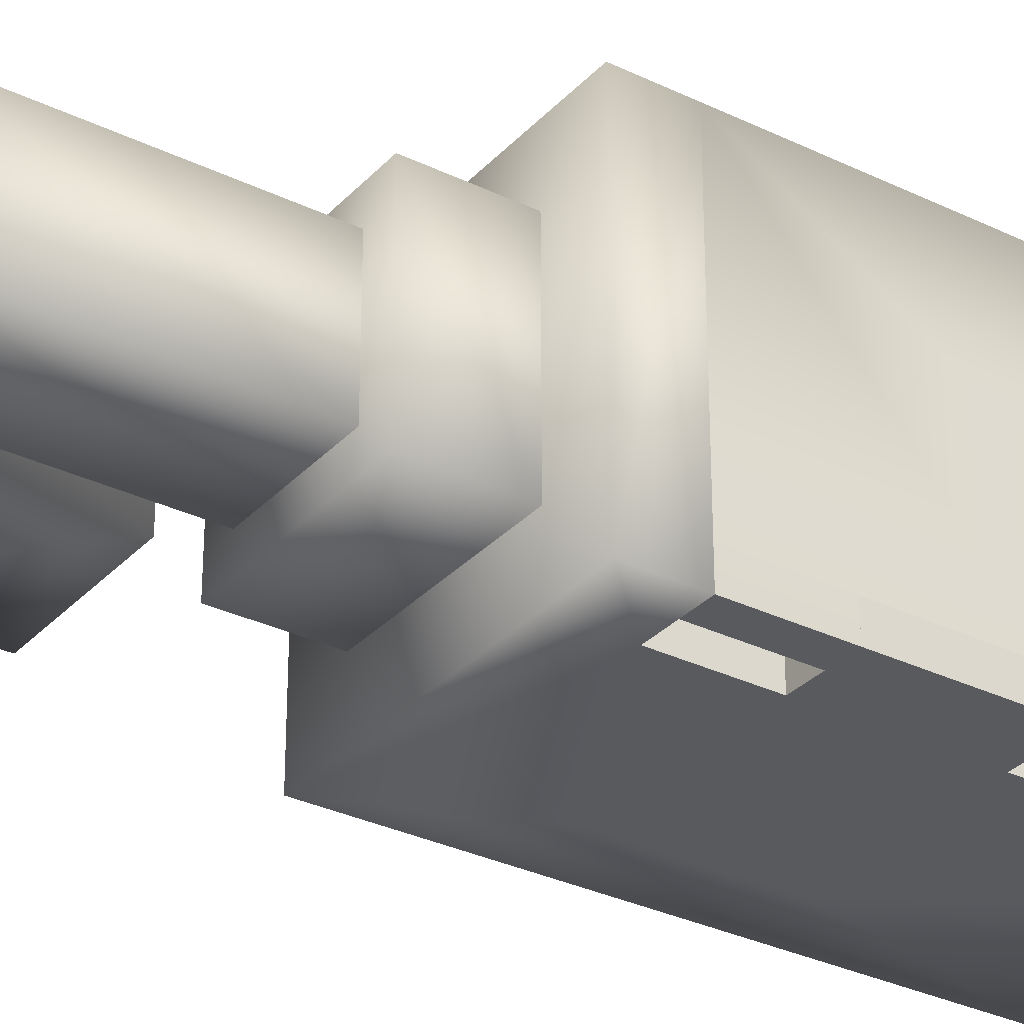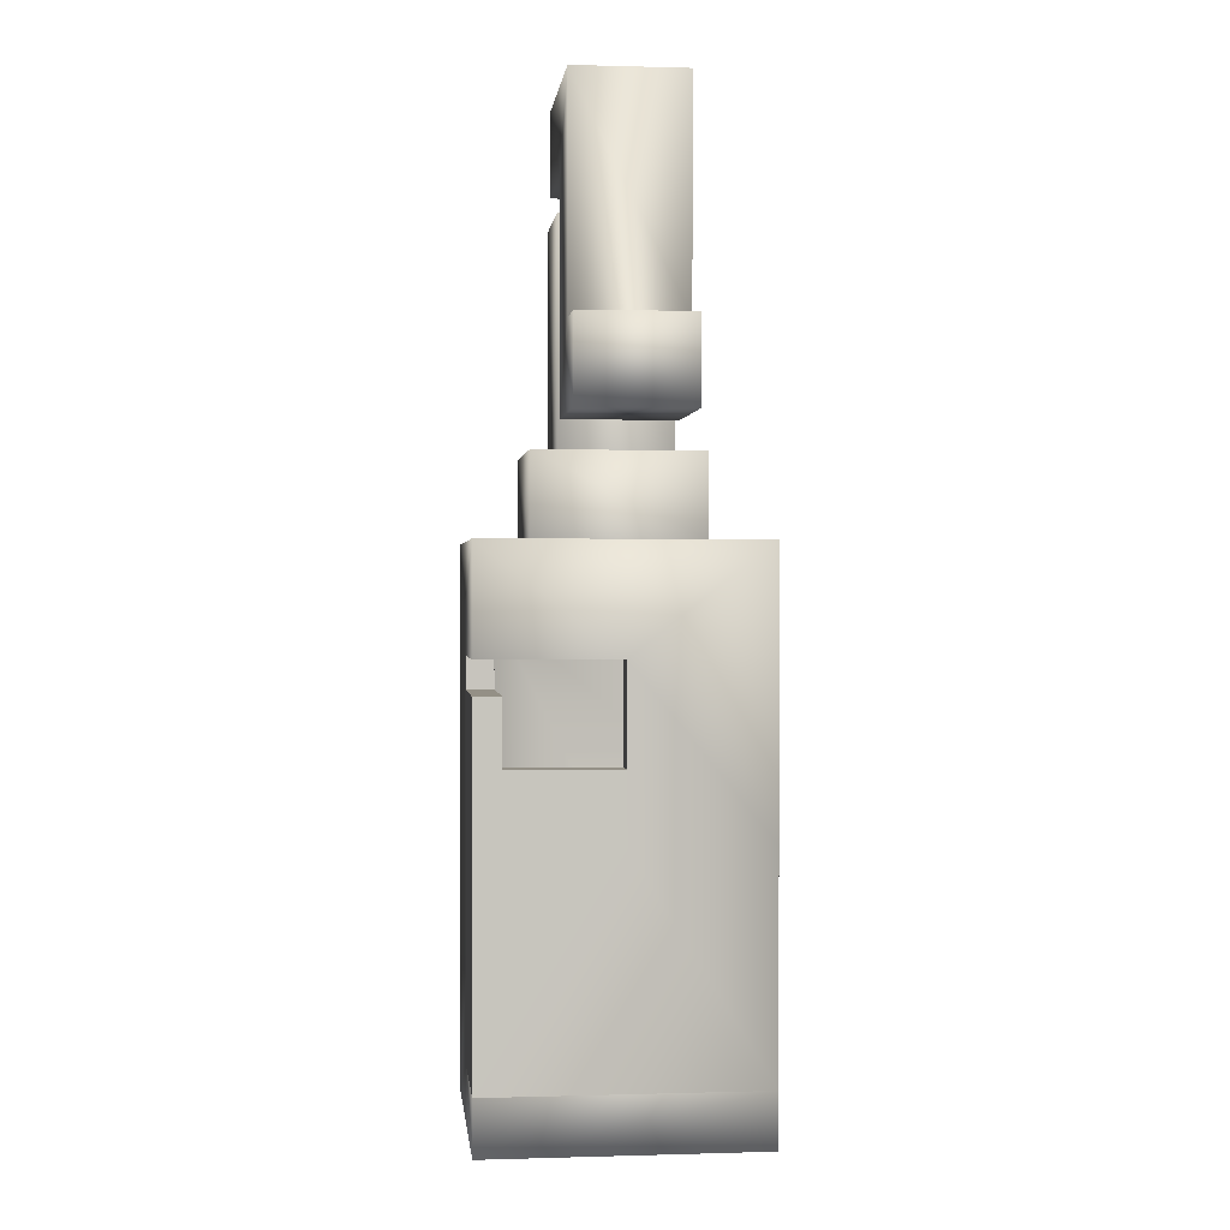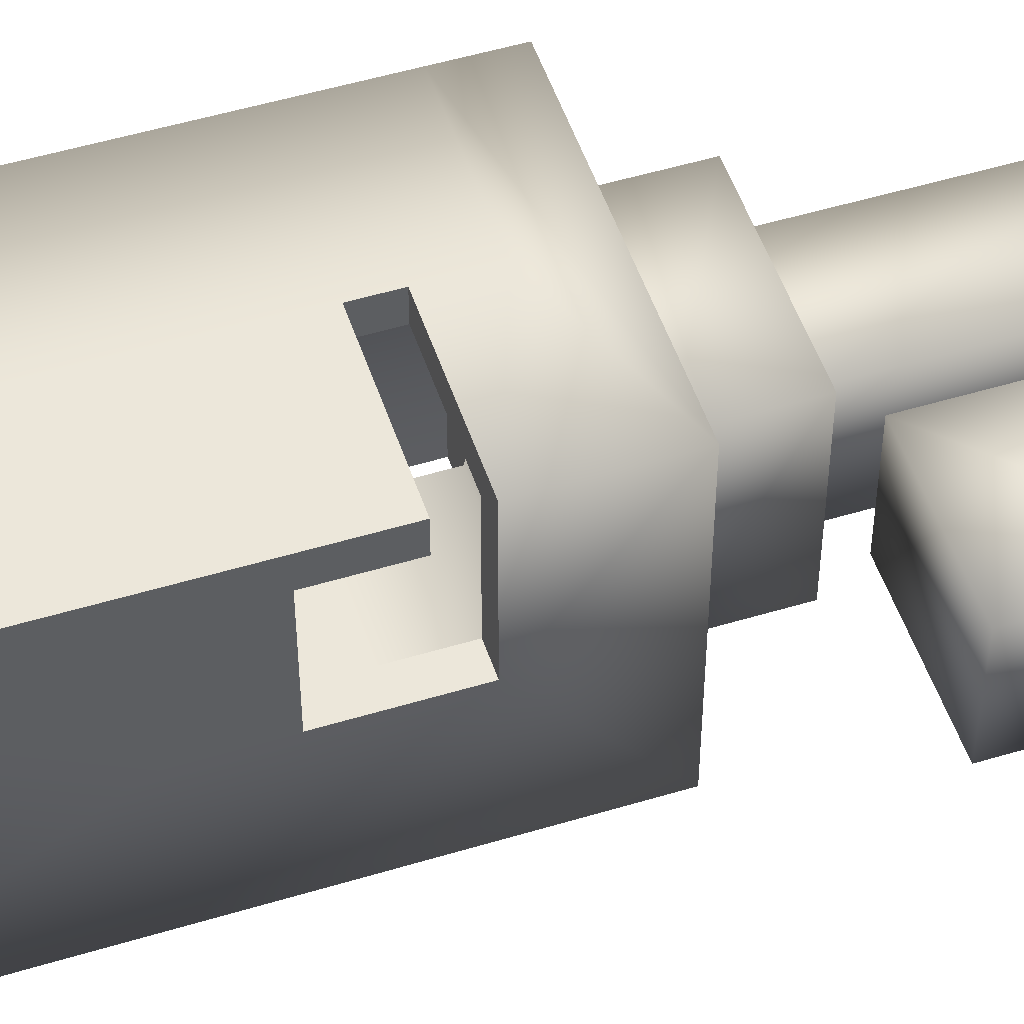
<metadata>
{"format":"obj","ext":"obj","renderer":"f3d","projection":"perspective","resolution":1024,"background":"white","views":[{"elev":-31.4,"azim":-124.6,"up":"+Z"},{"elev":0.6,"azim":83.8,"up":"+Y"},{"elev":51.4,"azim":71.8,"up":"+Z"}]}
</metadata>
<code>
g gadget_molotov_bottle_explosion
v 0.05413 0.09001 -0.09149
v 0.09149 0.1829 -0.09148
v -0.05418 0.1458 -0.09146
v -0.05419 0.09002 -0.09147
v -0.09146 0.183 -0.09144
v -0.09149 0.1458 -0.09145
v 0.09144 4.7e-05 -0.0915
v 0.05412 5.6e-05 -0.09149
v 0.09153 0.1829 0.09147
v 1.9e-05 0.1458 0.09147
v -0.09145 0.1458 0.09149
v -0.09142 0.183 0.09151
v 0.09148 0.1117 0.09145
v 2e-06 0.1117 0.09147
v -0.09146 0.183 -0.09144
v 0.09149 0.1829 -0.09148
v 0.09153 0.1829 0.09147
v -0.09142 0.183 0.09151
v 0.09153 0.1829 0.09147
v 0.09149 0.1829 -0.09148
v 0.09146 0.1117 -2.7e-05
v 0.09148 0.1117 0.09145
v 0.09144 4.7e-05 -0.0915
v 0.09145 3.9e-05 -2.8e-05
v -0.09146 0.183 -0.09144
v -0.09142 0.183 0.09151
v -0.09145 0.1458 0.09149
v -0.09149 0.1458 -0.09145
v -0.05417 0.1458 -0.07385
v 0.07396 0.1458 -0.0739
v 0.05413 0.09 -0.07385
v -0.05419 0.09002 -0.07385
v 0.0739 4.9e-05 -0.0738
v 0.05413 5.5e-05 -0.07385
v 1.5e-05 0.1458 0.07358
v 0.07393 0.1458 0.07358
v 0.07396 0.1458 -0.0739
v -0.05417 0.1458 -0.07385
v 0.07393 0.1117 -2.5e-05
v 0.07396 0.1458 -0.0739
v 0.07393 0.1458 0.07358
v 0.07393 0.1117 0.07358
v 0.0739 4.9e-05 -0.0738
v 0.07393 4e-05 -2.4e-05
v 1.5e-05 0.1458 0.07358
v -2e-06 0.1117 0.07358
v 0.07393 0.1117 0.07358
v 0.07393 0.1458 0.07358
v 1.9e-05 0.1458 0.09147
v 1.5e-05 0.1458 0.07358
v -0.09145 0.1458 0.09149
v -0.05417 0.1458 -0.07385
v -0.09149 0.1458 -0.09145
v -0.05418 0.1458 -0.09146
v 0.09146 0.1117 -2.7e-05
v 0.07393 0.1117 -2.5e-05
v 0.07393 0.1117 0.07358
v 0.09148 0.1117 0.09145
v -2e-06 0.1117 0.07358
v 2e-06 0.1117 0.09147
v 0.09145 3.9e-05 -2.8e-05
v 0.07393 4e-05 -2.4e-05
v 0.07393 0.1117 -2.5e-05
v 0.09146 0.1117 -2.7e-05
v 0.09144 4.7e-05 -0.0915
v 0.0739 4.9e-05 -0.0738
v 0.07393 4e-05 -2.4e-05
v 0.09145 3.9e-05 -2.8e-05
v 0.05412 5.6e-05 -0.09149
v 0.05413 5.5e-05 -0.07385
v -0.05419 0.09002 -0.09147
v -0.05419 0.09002 -0.07385
v 0.05413 0.09 -0.07385
v 0.05413 0.09001 -0.09149
v -0.05418 0.1458 -0.09146
v -0.05417 0.1458 -0.07385
v -0.05419 0.09002 -0.07385
v -0.05419 0.09002 -0.09147
v 2e-06 0.1117 0.09147
v -2e-06 0.1117 0.07358
v 1.5e-05 0.1458 0.07358
v 1.9e-05 0.1458 0.09147
v 0.05413 0.09001 -0.09149
v 0.05413 0.09 -0.07385
v 0.05413 5.5e-05 -0.07385
v 0.05412 5.6e-05 -0.09149
v -0.05483 0.2378 0.05492
v -0.05484 0.183 0.05491
v -0.05486 0.183 -0.05486
v -0.05485 0.2378 -0.05485
v -0.03651 0.3842 0.03663
v -0.03654 0.2378 0.03662
v -0.03655 0.2378 -0.03656
v -0.03653 0.3842 -0.03655
v -0.01822 0.4025 0.01833
v -0.01822 0.3842 0.01833
v -0.01823 0.3842 -0.01826
v -0.01822 0.4025 -0.01826
v -0.0182 0.4574 0.03663
v -0.01821 0.4025 0.03663
v -0.01823 0.4025 -0.03655
v -0.01822 0.4574 -0.03655
v 0.05497 0.4025 0.03661
v 0.05494 0.2561 0.0366
v 0.05492 0.2561 -0.03658
v 0.05495 0.4025 -0.03657
v 0.01836 0.3842 -0.01826
v 0.01837 0.3842 0.01832
v 0.01837 0.4025 0.01833
v 0.01837 0.4025 -0.01826
v 0.03663 0.2378 -0.03658
v 0.03664 0.2378 0.0366
v 0.03667 0.3842 0.03662
v 0.03665 0.3842 -0.03656
v 0.05491 0.1829 -0.05488
v 0.05493 0.1829 0.05489
v 0.05494 0.2378 0.05489
v 0.05492 0.2378 -0.05488
v 0.1098 0.311 -0.03658
v 0.1098 0.311 0.03659
v 0.1099 0.4573 0.03661
v 0.1098 0.4574 -0.03657
v 0.1464 0.2561 -0.0366
v 0.1464 0.2561 0.03658
v 0.1464 0.311 0.03659
v 0.1464 0.311 -0.03659
v 0.05493 0.1829 0.05489
v -0.05484 0.183 0.05491
v -0.05483 0.2378 0.05492
v 0.05494 0.2378 0.05489
v 0.03664 0.2378 0.0366
v -0.03654 0.2378 0.03662
v -0.03651 0.3842 0.03663
v 0.03667 0.3842 0.03662
v 0.05497 0.4025 0.03661
v -0.01821 0.4025 0.03663
v -0.0182 0.4574 0.03663
v 0.1099 0.4573 0.03661
v 0.1098 0.311 0.03659
v 0.05494 0.2561 0.0366
v 0.1464 0.2561 0.03658
v 0.1464 0.311 0.03659
v 0.01837 0.3842 0.01832
v -0.01822 0.3842 0.01833
v -0.01822 0.4025 0.01833
v 0.01837 0.4025 0.01833
v -0.01822 0.4025 -0.01826
v -0.01823 0.3842 -0.01826
v 0.01836 0.3842 -0.01826
v 0.01837 0.4025 -0.01826
v -0.03653 0.3842 -0.03655
v -0.03655 0.2378 -0.03656
v 0.03663 0.2378 -0.03658
v 0.03665 0.3842 -0.03656
v -0.01822 0.4574 -0.03655
v -0.01823 0.4025 -0.03655
v 0.05495 0.4025 -0.03657
v 0.1098 0.4574 -0.03657
v 0.1098 0.311 -0.03658
v 0.05492 0.2561 -0.03658
v 0.1464 0.2561 -0.0366
v 0.1464 0.311 -0.03659
v -0.05485 0.2378 -0.05485
v -0.05486 0.183 -0.05486
v 0.05491 0.1829 -0.05488
v 0.05492 0.2378 -0.05488
v 0.05492 0.2561 -0.03658
v 0.05494 0.2561 0.0366
v 0.1464 0.2561 0.03658
v 0.1464 0.2561 -0.0366
v 0.05495 0.4025 -0.03657
v -0.01823 0.4025 -0.03655
v -0.01821 0.4025 0.03663
v 0.05497 0.4025 0.03661
v 0.05492 0.2378 -0.05488
v 0.05494 0.2378 0.05489
v -0.05483 0.2378 0.05492
v -0.05485 0.2378 -0.05485
v 0.1464 0.311 0.03659
v 0.1098 0.311 0.03659
v 0.1098 0.311 -0.03658
v 0.1464 0.311 -0.03659
v 0.03667 0.3842 0.03662
v -0.03651 0.3842 0.03663
v -0.03653 0.3842 -0.03655
v 0.03665 0.3842 -0.03656
v 0.1099 0.4573 0.03661
v -0.0182 0.4574 0.03663
v -0.01822 0.4574 -0.03655
v 0.1098 0.4574 -0.03657
v -0.09145 0.1458 0.09149
v -0.09151 8.1e-05 -0.09146
v -0.09149 0.1458 -0.09145
v -0.09149 7.3e-05 1e-05
v -0.09148 -0.08989 0.09148
v -0.0915 -0.08988 9e-06
v -0.09148 -0.08989 0.09148
v 2e-06 0.09 0.09147
v -2e-06 -0.0899 0.09146
v -0.09145 0.1458 0.09149
v 0.09148 0.08998 0.09145
v 0.09147 -0.1465 0.09144
v -7e-06 -0.1465 0.09146
v 1.9e-05 0.1458 0.09147
v -0.07351 7.9e-05 -0.09147
v -0.07348 0.1458 0.07348
v -0.07349 0.1458 -0.09146
v -0.07349 7.1e-05 6e-06
v -0.0735 -0.08989 0.07347
v -0.0735 -0.08988 5e-06
v -2e-06 0.09 0.07347
v -0.0735 -0.08989 0.07347
v -6e-06 -0.0899 0.07346
v -0.07348 0.1458 0.07348
v 0.09147 0.08998 0.07345
v 0.09146 -0.1465 0.07344
v -1e-05 -0.1465 0.07346
v 1.5e-05 0.1458 0.07347
v -0.09149 0.1458 -0.09145
v -0.07349 0.1458 -0.09146
v -0.07348 0.1458 0.07348
v -0.09145 0.1458 0.09149
v 1.5e-05 0.1458 0.07347
v 1.9e-05 0.1458 0.09147
v -0.09151 8.1e-05 -0.09146
v -0.07351 7.9e-05 -0.09147
v -0.07349 0.1458 -0.09146
v -0.09149 0.1458 -0.09145
v -2e-06 -0.0899 0.09146
v -6e-06 -0.0899 0.07346
v -0.0735 -0.08989 0.07347
v -0.09148 -0.08989 0.09148
v -0.0735 -0.08988 5e-06
v -0.0915 -0.08988 9e-06
v 2e-06 0.09 0.09147
v -2e-06 0.09 0.07347
v 0.09147 0.08998 0.07345
v 0.09148 0.08998 0.09145
v -0.09149 7.3e-05 1e-05
v -0.07349 7.1e-05 6e-06
v -0.07351 7.9e-05 -0.09147
v -0.09151 8.1e-05 -0.09146
v 0.09148 0.08998 0.09145
v 0.09147 0.08998 0.07345
v 0.09146 -0.1465 0.07344
v 0.09147 -0.1465 0.09144
v -0.0915 -0.08988 9e-06
v -0.0735 -0.08988 5e-06
v -0.07349 7.1e-05 6e-06
v -0.09149 7.3e-05 1e-05
v -7e-06 -0.1465 0.09146
v -1e-05 -0.1465 0.07346
v -6e-06 -0.0899 0.07346
v -2e-06 -0.0899 0.09146
v 0.09147 -0.1465 0.09144
v 0.09146 -0.1465 0.07344
v -1e-05 -0.1465 0.07346
v -7e-06 -0.1465 0.09146
v 1.9e-05 0.1458 0.09147
v 1.5e-05 0.1458 0.07347
v -2e-06 0.09 0.07347
v 2e-06 0.09 0.09147
v -2e-06 -0.0899 0.09146
v -0.09149 -0.1829 0.09148
v -0.09148 -0.08989 0.09148
v -7e-06 -0.1465 0.09146
v 0.09146 -0.183 0.09144
v 0.09147 -0.1465 0.09144
v -0.09153 -0.1829 -0.09147
v 0.09142 -0.183 -0.09151
v -4.5e-05 -0.1465 -0.09149
v 0.09143 -0.1465 -0.09151
v -0.07333 -0.08988 -0.09147
v -0.09151 8.1e-05 -0.09146
v -4e-05 -0.08989 -0.09148
v -0.07333 7.3e-05 -0.09147
v -0.09149 -0.1829 0.09148
v -0.09153 -0.1829 -0.09147
v -0.0915 -0.08988 9e-06
v -0.09148 -0.08989 0.09148
v -0.09151 8.1e-05 -0.09146
v -0.09149 7.3e-05 1e-05
v 0.09146 -0.183 0.09144
v 0.09142 -0.183 -0.09151
v -0.09153 -0.1829 -0.09147
v -0.09149 -0.1829 0.09148
v 0.09146 -0.183 0.09144
v 0.09147 -0.1465 0.09144
v 0.09143 -0.1465 -0.09151
v 0.09142 -0.183 -0.09151
v -0.07334 -0.1464 0.07328
v -6e-06 -0.0899 0.07316
v -0.07334 -0.08989 0.07324
v -1.4e-05 -0.1465 0.07324
v -0.07334 -0.1464 -0.07373
v -0.07334 -0.1464 0.07328
v -0.07334 -0.08988 5e-06
v -0.07334 -0.08989 0.07324
v -0.07333 -0.08988 -0.07372
v -0.07334 -0.1464 -0.07373
v -0.07334 7.3e-05 6e-06
v -0.07333 -0.08988 -0.09147
v -0.07333 7.3e-05 -0.09147
v -0.07333 7.3e-05 -0.09147
v -0.07333 -0.08988 -0.07372
v -4.1e-05 -0.1465 -0.07372
v -0.07334 -0.1464 -0.07373
v -3.7e-05 -0.08989 -0.07372
v -0.09148 -0.08989 0.09148
v -0.07334 -0.08989 0.07324
v -6e-06 -0.0899 0.07316
v -2e-06 -0.0899 0.09146
v -0.0915 -0.08988 9e-06
v -0.07334 -0.08988 5e-06
v 0.09143 -0.1465 -0.09151
v -4.1e-05 -0.1465 -0.07372
v -4.5e-05 -0.1465 -0.09149
v 0.09147 -0.1465 0.09144
v -1.4e-05 -0.1465 0.07324
v -7e-06 -0.1465 0.09146
v -0.07334 -0.1464 -0.07373
v -0.07334 -0.1464 0.07328
v -0.09149 7.3e-05 1e-05
v -0.07334 7.3e-05 6e-06
v -0.07334 -0.08988 5e-06
v -0.0915 -0.08988 9e-06
v -0.09151 8.1e-05 -0.09146
v -0.07333 7.3e-05 -0.09147
v -0.07334 7.3e-05 6e-06
v -0.09149 7.3e-05 1e-05
v -2e-06 -0.0899 0.09146
v -6e-06 -0.0899 0.07316
v -1.4e-05 -0.1465 0.07324
v -7e-06 -0.1465 0.09146
v -4e-05 -0.08989 -0.09148
v -3.7e-05 -0.08989 -0.07372
v -0.07333 -0.08988 -0.07372
v -0.07333 -0.08988 -0.09147
v -4.5e-05 -0.1465 -0.09149
v -4.1e-05 -0.1465 -0.07372
v -3.7e-05 -0.08989 -0.07372
v -4e-05 -0.08989 -0.09148
v -0.07333 7.3e-05 -0.09147
v -0.07333 7.3e-05 -0.09147
v -0.09151 8.1e-05 -0.09146
v 0.09147 -0.1465 0.09144
v 0.09145 3.9e-05 -2.8e-05
v 0.09143 -0.1465 -0.09151
v 0.09144 4.7e-05 -0.0915
v 0.09146 0.04645 -2.7e-05
v 0.09148 0.04644 0.09145
v 0.05412 5.6e-05 -0.09149
v -4e-05 -0.08989 -0.09148
v 0.09143 -0.1465 -0.09151
v -0.0542 7.3e-05 -0.09147
v -0.09151 0.09003 -0.09146
v 0.05413 0.09001 -0.09149
v -4.5e-05 -0.1465 -0.09149
v -0.0542 -0.08988 -0.09147
v -0.09151 8.1e-05 -0.09146
v 0.09144 4.7e-05 -0.0915
v 0.07346 4e-05 -2.4e-05
v 0.07347 -0.1465 0.09145
v 0.07345 -0.1465 -0.07349
v 0.07346 4.7e-05 -0.07349
v 0.07346 0.04645 -2.3e-05
v 0.07348 0.04644 0.09145
v -3.7e-05 -0.08989 -0.07348
v 0.05413 5.5e-05 -0.07349
v 0.07345 -0.1465 -0.07349
v -0.05419 7.2e-05 -0.07347
v -0.09151 0.09003 -0.07346
v 0.05413 0.09001 -0.07349
v -4.1e-05 -0.1465 -0.07349
v -0.05419 -0.08988 -0.07347
v -0.09151 8.1e-05 -0.07346
v 0.07346 4.7e-05 -0.07349
v 0.09143 -0.1465 -0.09151
v 0.07345 -0.1465 -0.07349
v 0.07347 -0.1465 0.09145
v 0.09147 -0.1465 0.09144
v -4.5e-05 -0.1465 -0.09149
v -4.1e-05 -0.1465 -0.07349
v 0.09148 0.04644 0.09145
v 0.07348 0.04644 0.09145
v 0.07346 0.04645 -2.3e-05
v 0.09146 0.04645 -2.7e-05
v 0.09147 -0.1465 0.09144
v 0.07347 -0.1465 0.09145
v 0.07348 0.04644 0.09145
v 0.09148 0.04644 0.09145
v 0.05413 0.09001 -0.09149
v 0.05413 0.09001 -0.07349
v -0.09151 0.09003 -0.07346
v -0.09151 0.09003 -0.09146
v 0.05412 5.6e-05 -0.09149
v 0.05413 5.5e-05 -0.07349
v 0.05413 0.09001 -0.07349
v 0.05413 0.09001 -0.09149
v 0.09145 3.9e-05 -2.8e-05
v 0.07346 4e-05 -2.4e-05
v 0.07346 4.7e-05 -0.07349
v 0.09144 4.7e-05 -0.0915
v 0.05413 5.5e-05 -0.07349
v 0.05412 5.6e-05 -0.09149
v 0.09146 0.04645 -2.7e-05
v 0.07346 0.04645 -2.3e-05
v 0.07346 4e-05 -2.4e-05
v 0.09145 3.9e-05 -2.8e-05
v -4e-05 -0.08989 -0.09148
v -3.7e-05 -0.08989 -0.07348
v -4.1e-05 -0.1465 -0.07349
v -4.5e-05 -0.1465 -0.09149
v -0.0542 -0.08988 -0.09147
v -0.05419 -0.08988 -0.07347
v -3.7e-05 -0.08989 -0.07348
v -4e-05 -0.08989 -0.09148
v -0.0542 7.3e-05 -0.09147
v -0.05419 7.2e-05 -0.07347
v -0.05419 -0.08988 -0.07347
v -0.0542 -0.08988 -0.09147
v -0.09151 8.1e-05 -0.09146
v -0.09151 8.1e-05 -0.07346
v -0.05419 7.2e-05 -0.07347
v -0.0542 7.3e-05 -0.09147
v -0.09151 0.09003 -0.09146
v -0.09151 0.09003 -0.07346
v -0.09151 8.1e-05 -0.07346
v -0.09151 8.1e-05 -0.09146
f -427 -428 -429
f -426 -427 -429
f -425 -428 -427
f -424 -425 -427
f -429 -428 -423
f -422 -429 -423
f -419 -420 -421
f -418 -419 -421
f -421 -420 -417
f -420 -416 -417
f -413 -414 -415
f -412 -413 -415
f -409 -410 -411
f -408 -409 -411
f -410 -409 -407
f -406 -407 -409
f -403 -404 -405
f -402 -403 -405
f -399 -400 -401
f -398 -399 -401
f -399 -397 -400
f -396 -397 -399
f -393 -394 -395
f -392 -393 -395
f -389 -390 -391
f -388 -389 -391
f -390 -387 -391
f -386 -391 -387
f -383 -384 -385
f -382 -383 -385
f -379 -380 -381
f -378 -380 -379
f -377 -378 -379
f -376 -378 -377
f -373 -374 -375
f -372 -373 -375
f -371 -373 -372
f -370 -371 -372
f -367 -368 -369
f -366 -367 -369
f -363 -364 -365
f -362 -363 -365
f -365 -364 -361
f -364 -360 -361
f -357 -358 -359
f -356 -357 -359
f -353 -354 -355
f -352 -353 -355
f -349 -350 -351
f -348 -349 -351
f -345 -346 -347
f -344 -345 -347
f -341 -342 -343
f -340 -341 -343
f -337 -338 -339
f -336 -337 -339
f -333 -334 -335
f -332 -333 -335
f -329 -330 -331
f -328 -329 -331
f -325 -326 -327
f -324 -325 -327
f -321 -322 -323
f -320 -321 -323
f -317 -318 -319
f -316 -317 -319
f -313 -314 -315
f -312 -313 -315
f -309 -310 -311
f -308 -309 -311
f -305 -306 -307
f -304 -305 -307
f -301 -302 -303
f -300 -301 -303
f -297 -298 -299
f -296 -297 -299
f -293 -294 -295
f -292 -293 -295
f -292 -295 -291
f -295 -290 -291
f -291 -290 -289
f -288 -291 -289
f -285 -286 -287
f -284 -285 -287
f -281 -282 -283
f -280 -281 -283
f -277 -278 -279
f -276 -277 -279
f -273 -274 -275
f -272 -273 -275
f -272 -271 -273
f -271 -270 -273
f -269 -270 -271
f -268 -269 -271
f -265 -266 -267
f -264 -265 -267
f -261 -262 -263
f -260 -261 -263
f -257 -258 -259
f -256 -257 -259
f -253 -254 -255
f -252 -253 -255
f -249 -250 -251
f -248 -249 -251
f -245 -246 -247
f -244 -245 -247
f -241 -242 -243
f -240 -241 -243
f -237 -238 -239
f -236 -239 -238
f -236 -235 -239
f -236 -234 -235
f -231 -232 -233
f -230 -233 -232
f -232 -231 -229
f -228 -229 -231
f -227 -228 -231
f -226 -230 -232
f -223 -224 -225
f -222 -225 -224
f -222 -224 -221
f -222 -221 -220
f -217 -218 -219
f -216 -219 -218
f -219 -215 -217
f -214 -217 -215
f -213 -217 -214
f -212 -219 -216
f -209 -210 -211
f -208 -209 -211
f -207 -209 -208
f -206 -207 -208
f -203 -204 -205
f -202 -203 -205
f -199 -200 -201
f -198 -199 -201
f -197 -199 -198
f -196 -197 -198
f -193 -194 -195
f -192 -193 -195
f -189 -190 -191
f -188 -189 -191
f -185 -186 -187
f -184 -185 -187
f -181 -182 -183
f -180 -181 -183
f -177 -178 -179
f -176 -177 -179
f -173 -174 -175
f -172 -173 -175
f -169 -170 -171
f -168 -169 -171
f -165 -166 -167
f -164 -167 -166
f -166 -163 -164
f -162 -164 -163
f -159 -160 -161
f -159 -158 -160
f -161 -157 -159
f -161 -156 -157
f -155 -159 -157
f -154 -157 -156
f -151 -152 -153
f -150 -151 -153
f -152 -151 -149
f -148 -149 -151
f -145 -146 -147
f -144 -145 -147
f -141 -142 -143
f -140 -141 -143
f -137 -138 -139
f -136 -139 -138
f -133 -134 -135
f -132 -134 -133
f -130 -131 -133
f -133 -131 -129
f -129 -131 -128
f -128 -127 -129
f -127 -128 -126
f -123 -124 -125
f -122 -125 -124
f -119 -120 -121
f -118 -119 -121
f -121 -120 -117
f -120 -116 -117
f -113 -114 -115
f -112 -115 -114
f -111 -112 -114
f -112 -111 -110
f -111 -114 -109
f -108 -111 -109
f -105 -106 -107
f -104 -105 -107
f -101 -102 -103
f -100 -101 -103
f -97 -98 -99
f -96 -97 -99
f -93 -94 -95
f -92 -93 -95
f -89 -90 -91
f -88 -89 -91
f -85 -86 -87
f -82 -83 -84
f -83 -82 -81
f -83 -80 -84
f -79 -84 -80
f -76 -77 -78
f -75 -78 -77
f -75 -74 -78
f -73 -78 -74
f -77 -76 -72
f -71 -75 -77
f -70 -74 -75
f -69 -76 -78
f -66 -67 -68
f -68 -65 -66
f -68 -67 -64
f -63 -64 -67
f -60 -61 -62
f -59 -62 -61
f -59 -61 -58
f -57 -58 -61
f -62 -56 -60
f -55 -62 -59
f -54 -59 -58
f -53 -61 -60
f -50 -51 -52
f -49 -50 -52
f -52 -51 -48
f -51 -47 -48
f -44 -45 -46
f -43 -44 -46
f -40 -41 -42
f -39 -40 -42
f -36 -37 -38
f -35 -36 -38
f -32 -33 -34
f -31 -32 -34
f -28 -29 -30
f -27 -28 -30
f -26 -28 -27
f -25 -26 -27
f -22 -23 -24
f -21 -22 -24
f -18 -19 -20
f -17 -18 -20
f -14 -15 -16
f -13 -14 -16
f -10 -11 -12
f -9 -10 -12
f -6 -7 -8
f -5 -6 -8
f -2 -3 -4
f -1 -2 -4

</code>
